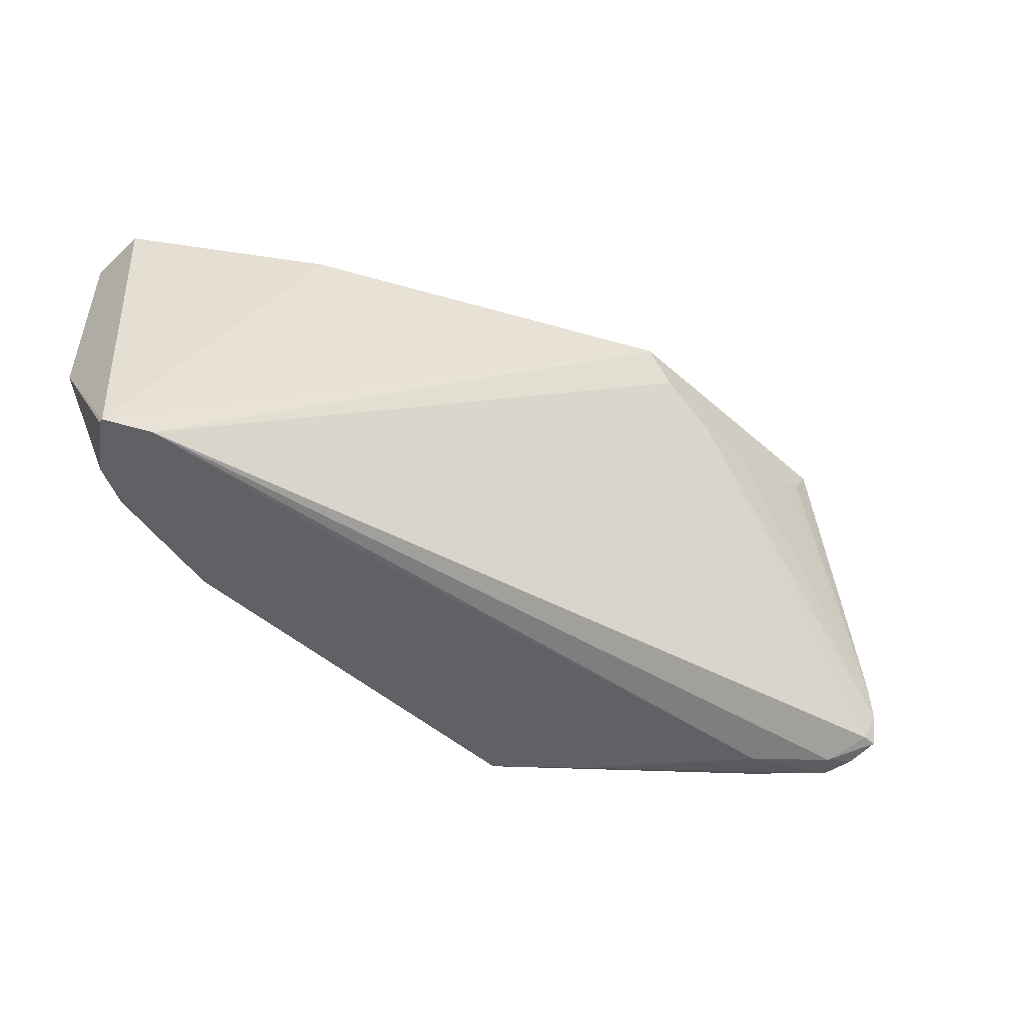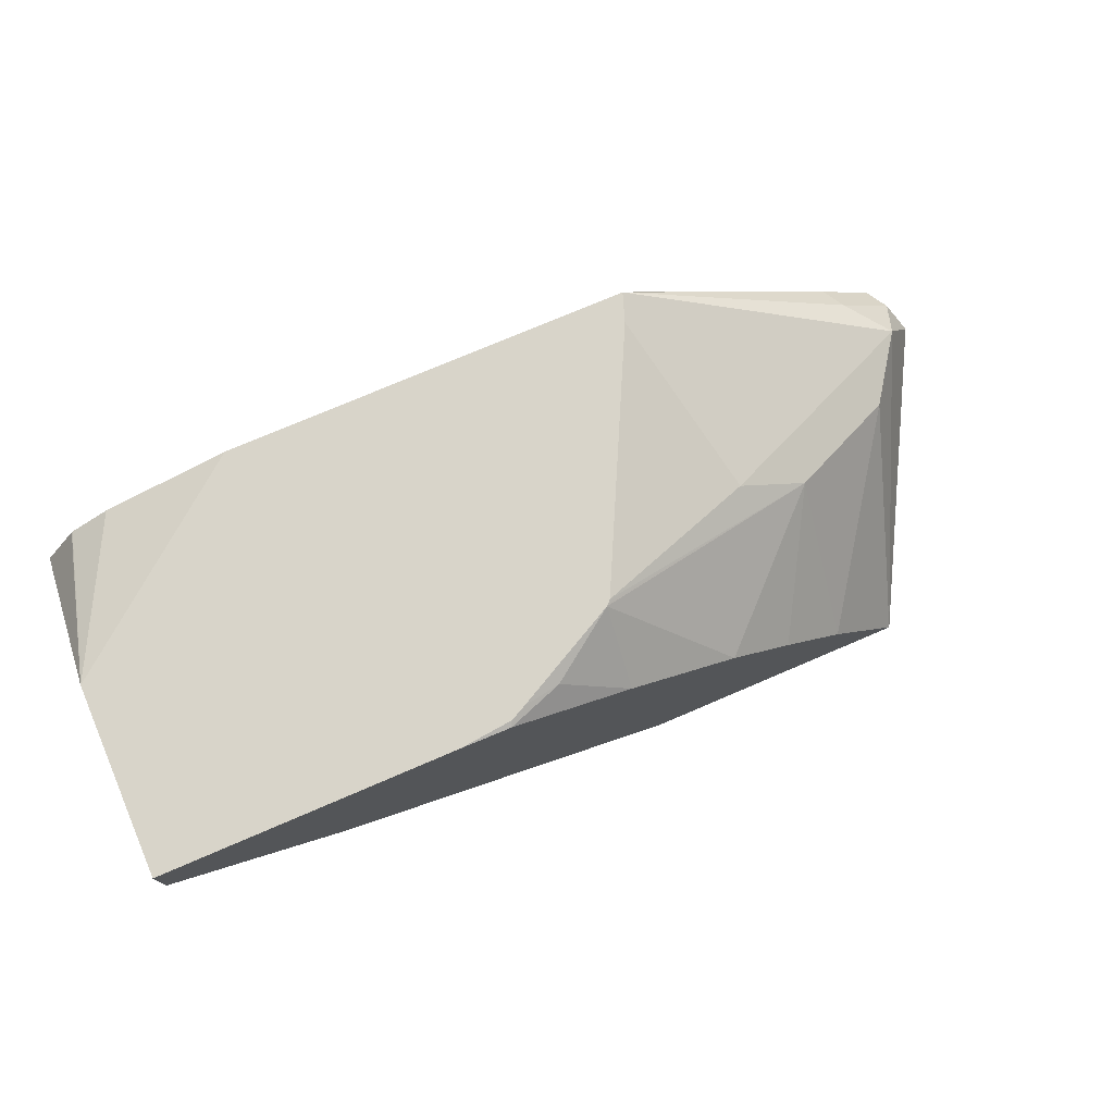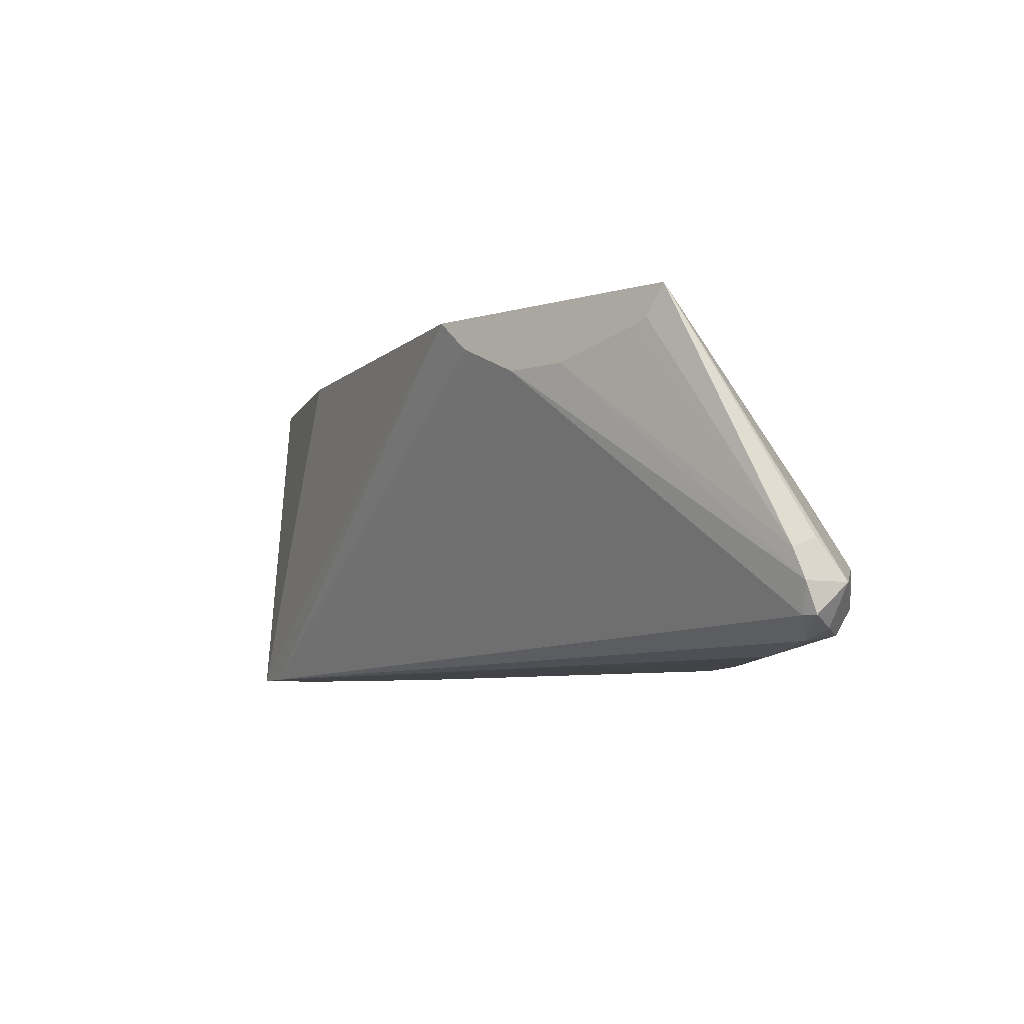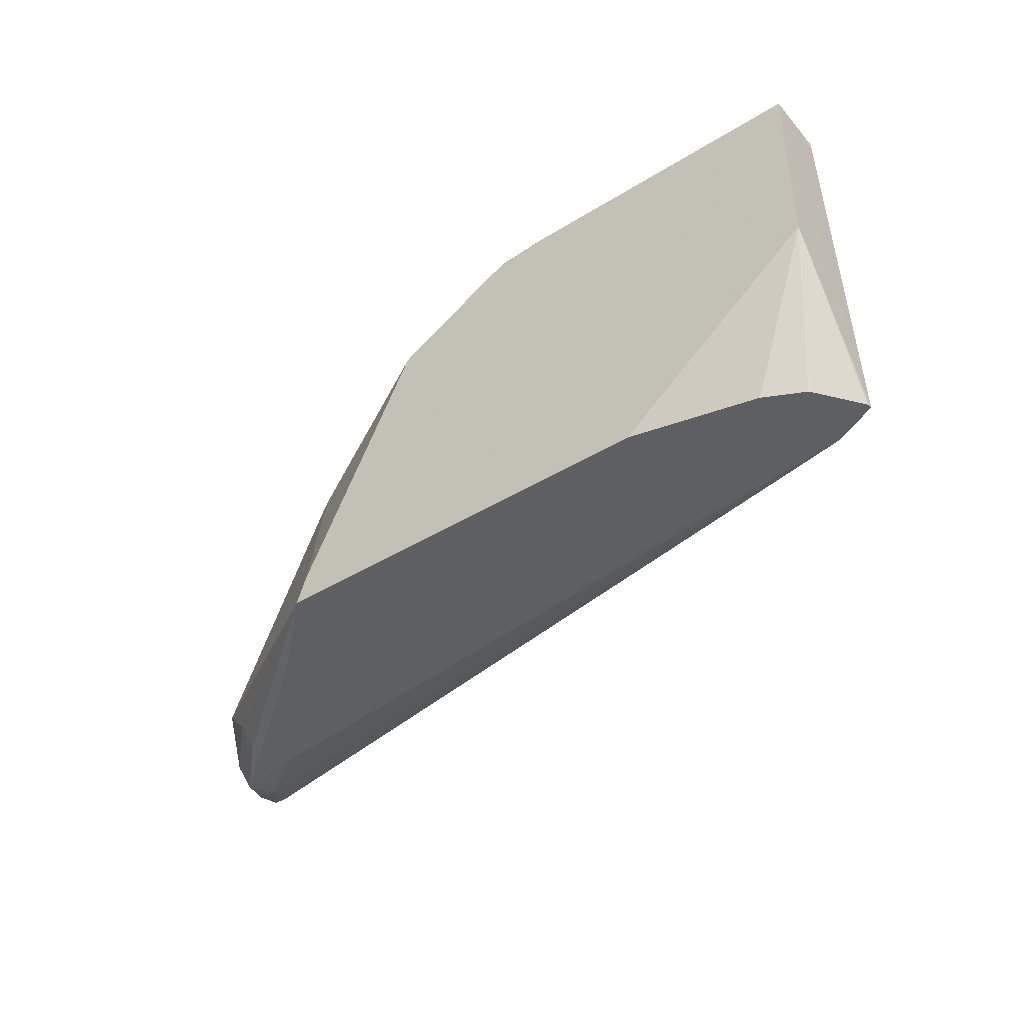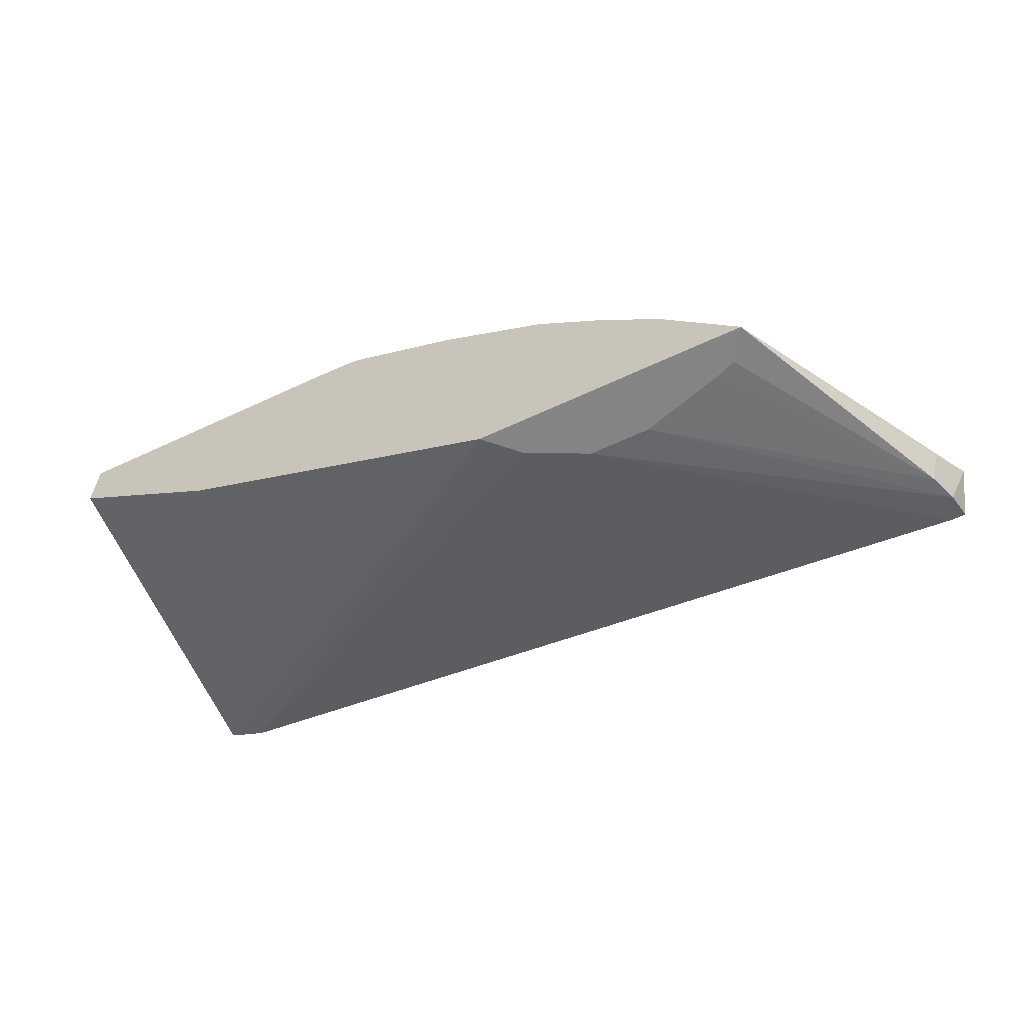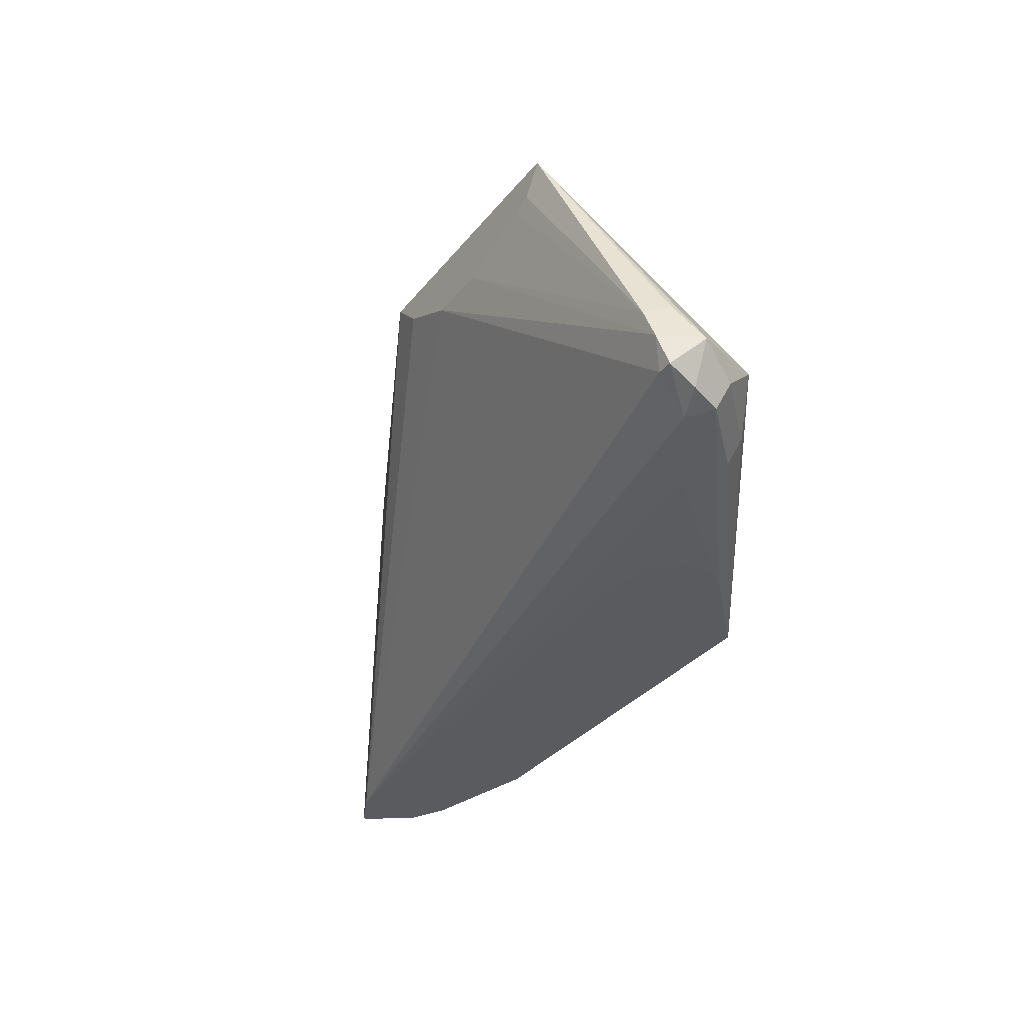
<metadata>
{"format":"obj","ext":"obj","renderer":"f3d","projection":"perspective","resolution":1024,"background":"white","views":[{"elev":-48.5,"azim":-44.4,"up":"+Z"},{"elev":75.0,"azim":-23.2,"up":"+Y"},{"elev":-7.4,"azim":38.6,"up":"+Z"},{"elev":-41.5,"azim":-143.2,"up":"+Z"},{"elev":-61.4,"azim":25.5,"up":"+Y"},{"elev":-33.5,"azim":57.4,"up":"+Z"}]}
</metadata>
<code>
v 0.2461 0.4086 0.1675
v 0.2425 0.4086 0.1774
v 0.3429 0.343 0.196
v 0.329 0.35 0.182
v 0.3255 0.3465 0.1732
v 0.2734 0.3832 0.1675
v 0.1055 0.4086 0.1675
v 0.259 0.385 0.238
v 0.301 0.364 0.217
v 0.2003 0.4086 0.2616
v 0.3255 0.3465 0.2205
v 0.3079 0.2871 0.2871
v 0.357 0.315 0.189
v 0.3499 0.329 0.182
v 0.3465 0.3255 0.1732
v 0.3149 0.336 0.168
v 0.2781 0.3762 0.1675
v 0.06248 0.3987 0.1675
v 0.03665 0.4086 0.2217
v 0.2835 0.3675 0.2415
v 0.1995 0.4086 0.2625
v 0.2812 0.3213 0.2871
v 0.2923 0.287 0.2871
v 0.3079 0.287 0.287
v 0.3499 0.308 0.203
v 0.3465 0.2992 0.1995
v 0.3499 0.301 0.189
v 0.3517 0.3045 0.1785
v 0.3499 0.315 0.175
v 0.3394 0.3185 0.1715
v 0.2492 0.3539 0.1675
v 0.2672 0.356 0.1675
v 0.2777 0.3659 0.1675
v 0.05173 0.3672 0.1675
v 0.1235 0.3609 0.1675
v 0.04919 0.392 0.1675
v 0.04884 0.3918 0.1675
v 0.03705 0.3758 0.1675
v 0.0369 0.3742 0.1675
v 0.03665 0.3953 0.2392
v 0.03665 0.4086 0.2871
v 0.1986 0.4086 0.2633
v 0.2365 0.3625 0.2871
v 0.259 0.343 0.2871
v 0.2134 0.287 0.2871
v 0.3079 0.287 0.2869
v 0.3011 0.287 0.2766
v 0.2947 0.287 0.2742
v 0.2659 0.287 0.2659
v 0.3465 0.3045 0.1785
v 0.2449 0.287 0.2659
v 0.2447 0.287 0.266
v 0.224 0.287 0.2763
v 0.2134 0.287 0.287
v 0.2132 0.2871 0.2871
v 0.0945 0.3465 0.2871
v 0.03665 0.3866 0.2871
v 0.1383 0.4086 0.2871
v 0.1619 0.4086 0.2826
v 0.175 0.406 0.28
v 0.1977 0.3866 0.2871
v 0.1557 0.4076 0.2871
v 0.1566 0.4086 0.2852
f 19 39 40
f 23 51 49
f 23 52 51
f 23 53 52
f 23 45 54
f 20 44 22
f 20 43 44
f 20 42 43
f 20 21 42
f 19 57 41
f 19 40 57
f 23 49 48
f 23 54 53
f 60 62 61
f 19 37 38
f 19 36 37
f 18 36 19
f 16 35 31
f 16 34 35
f 16 30 34
f 16 32 33
f 16 31 32
f 15 30 16
f 15 29 30
f 13 15 14
f 13 29 15
f 23 48 47
f 19 38 39
f 23 47 46
f 34 53 54
f 24 26 25
f 13 28 29
f 59 62 60
f 59 63 62
f 58 62 63
f 45 55 54
f 42 61 43
f 42 60 61
f 42 59 60
f 39 57 40
f 39 56 57
f 39 55 56
f 34 55 39
f 34 54 55
f 34 52 53
f 34 50 52
f 30 50 34
f 28 30 29
f 28 50 30
f 27 52 50
f 27 51 52
f 27 49 51
f 27 50 28
f 26 49 27
f 26 48 49
f 26 47 48
f 26 46 47
f 24 46 26
f 23 46 24
f 13 27 28
f 16 33 17
f 13 25 26
f 2 9 3
f 2 8 9
f 1 10 2
f 1 21 10
f 1 42 21
f 1 59 42
f 1 63 59
f 1 58 63
f 1 41 58
f 1 19 41
f 1 7 19
f 1 18 7
f 1 36 18
f 1 37 36
f 1 38 37
f 1 39 38
f 1 34 39
f 1 35 34
f 1 31 35
f 1 32 31
f 1 33 32
f 1 6 17
f 1 5 6
f 1 4 5
f 1 3 4
f 1 2 3
f 13 26 27
f 2 10 8
f 3 9 11
f 1 17 33
f 3 12 13
f 12 45 23
f 3 11 12
f 12 55 45
f 12 56 55
f 12 41 57
f 12 58 41
f 12 62 58
f 12 61 62
f 12 43 61
f 12 44 43
f 12 22 44
f 12 25 13
f 12 24 25
f 12 23 24
f 12 57 56
f 11 20 22
f 11 22 12
f 3 13 14
f 4 14 15
f 3 14 4
f 5 15 6
f 6 15 16
f 4 15 5
f 6 16 17
f 7 18 19
f 8 10 20
f 8 20 9
f 9 20 11
f 10 21 20

</code>
